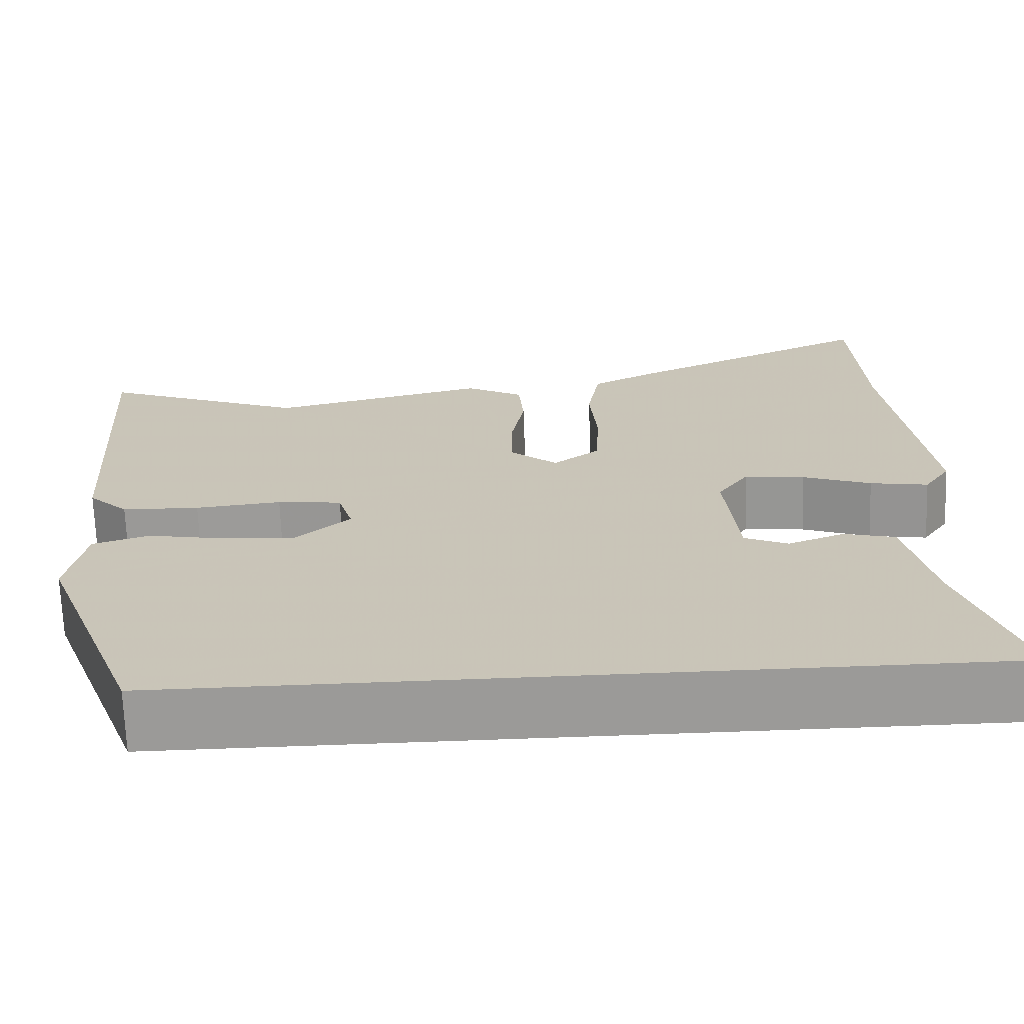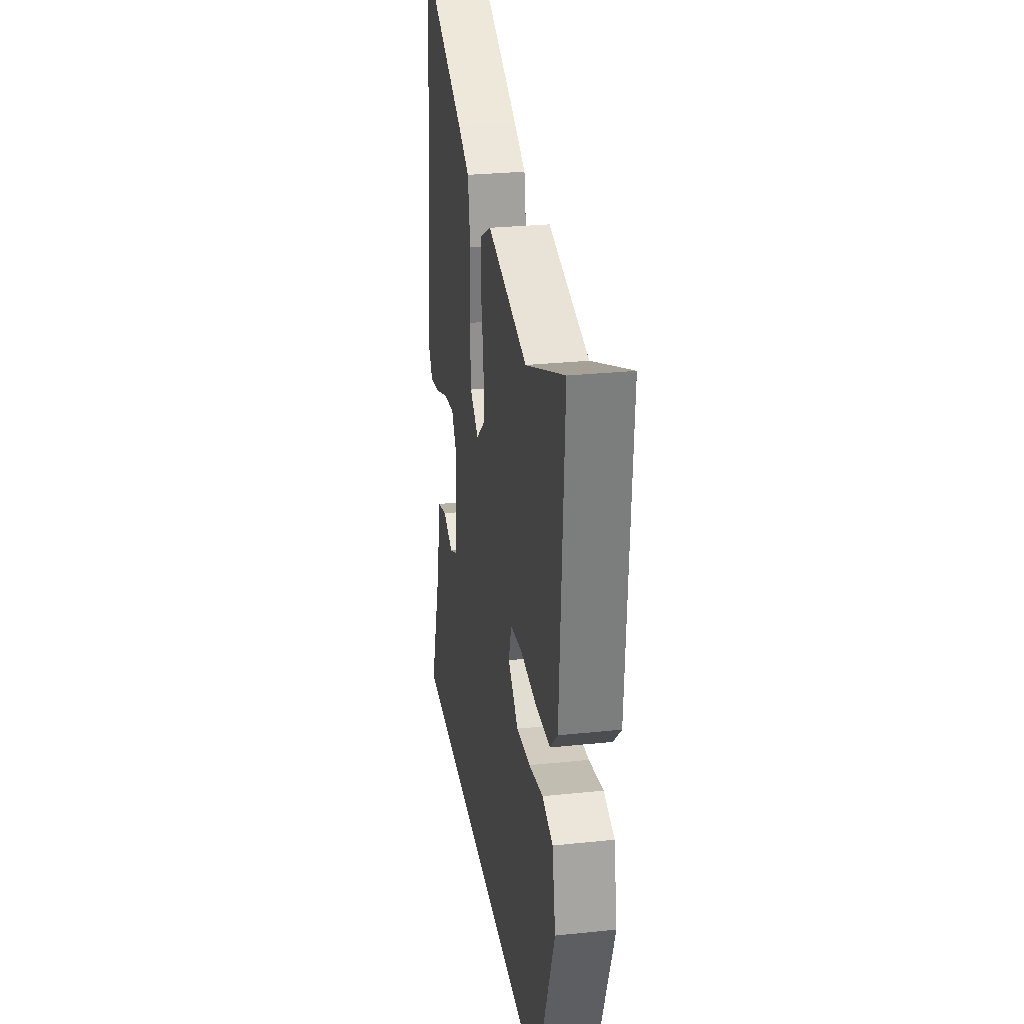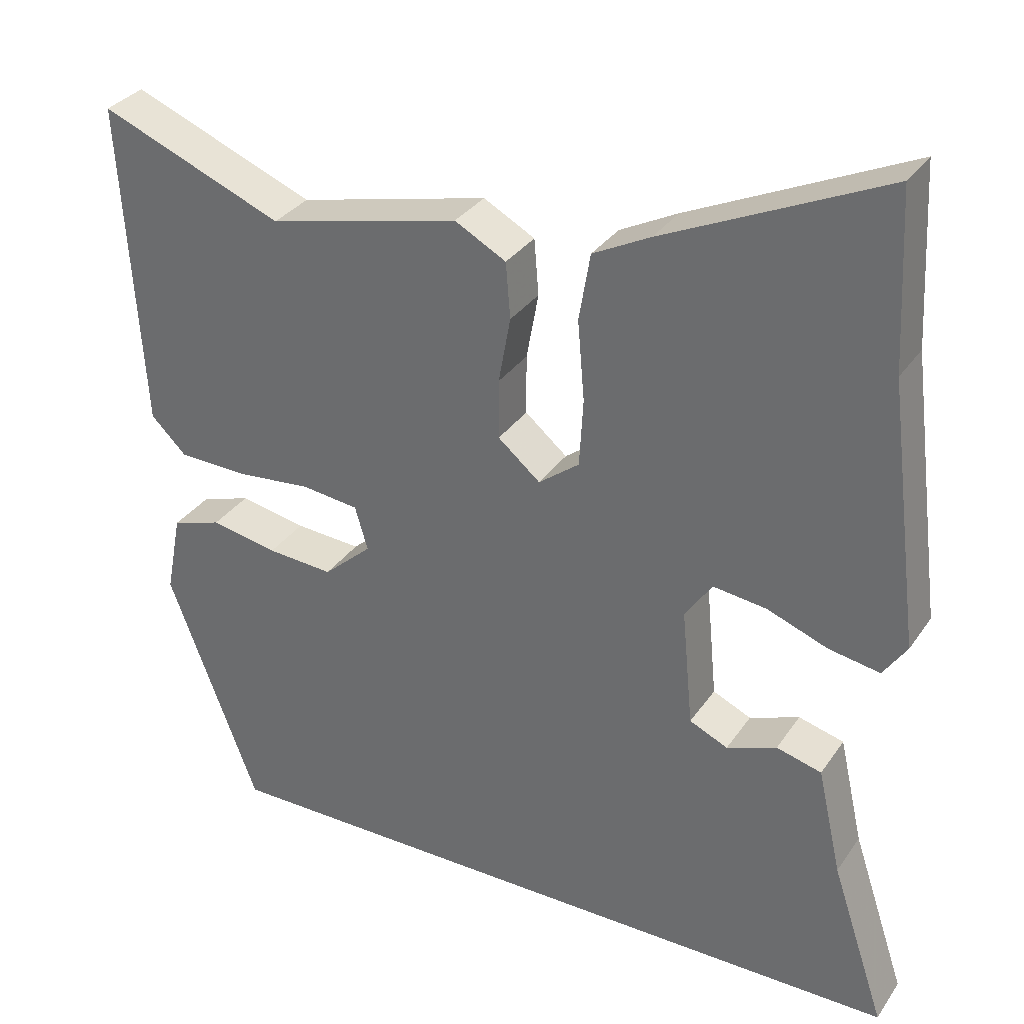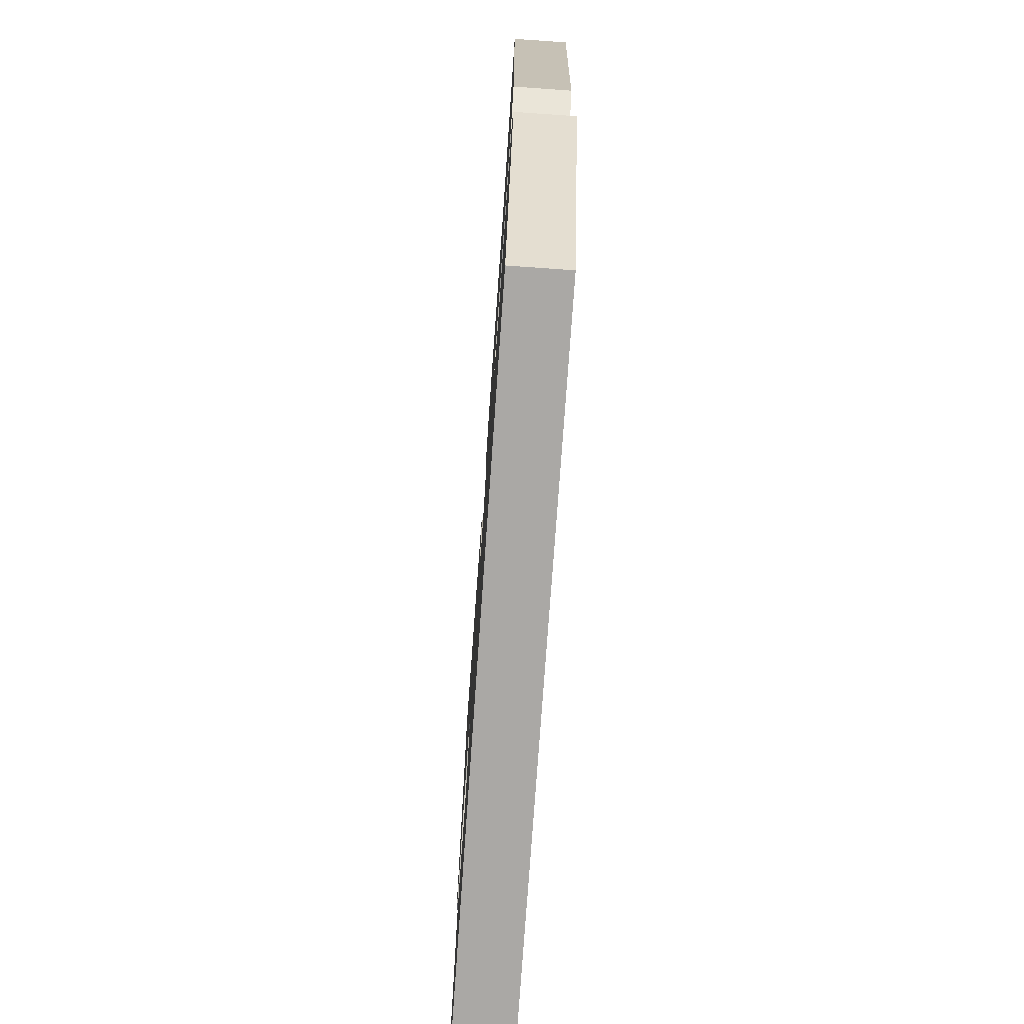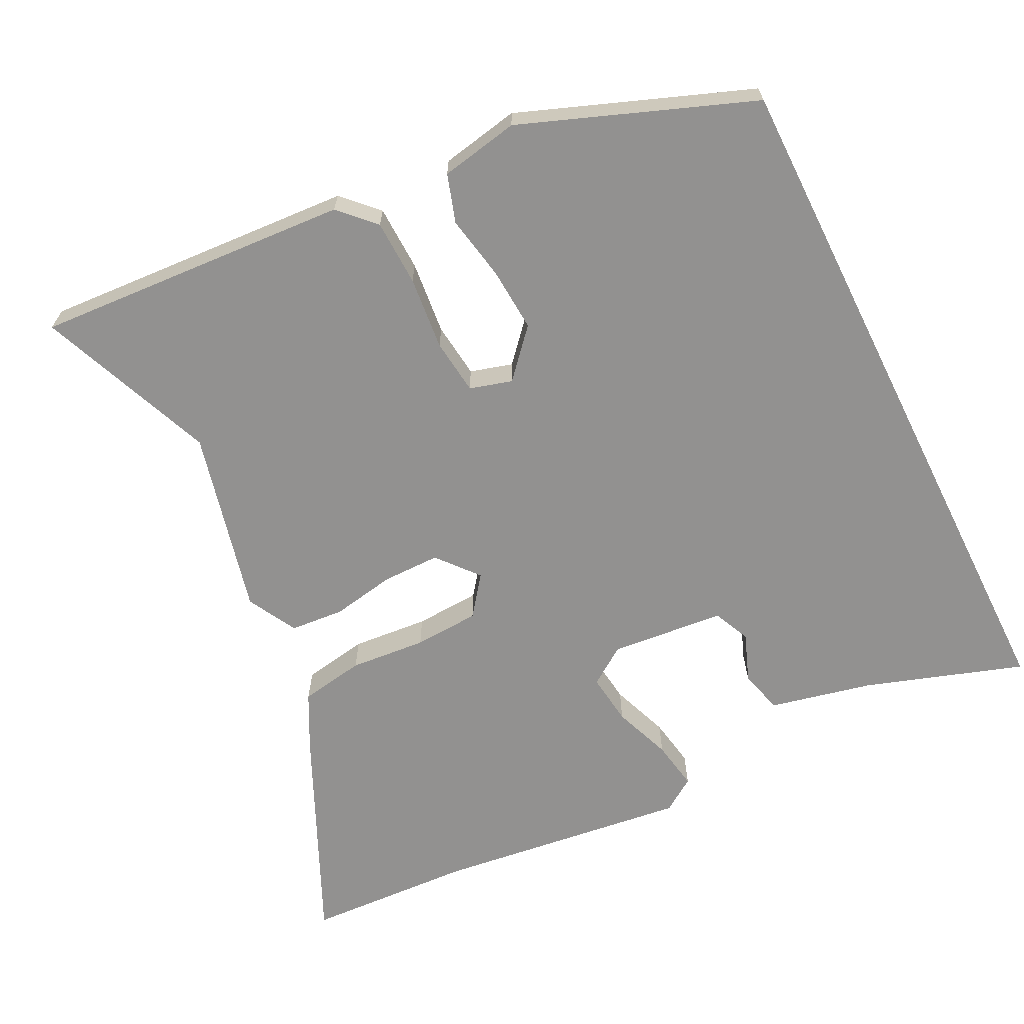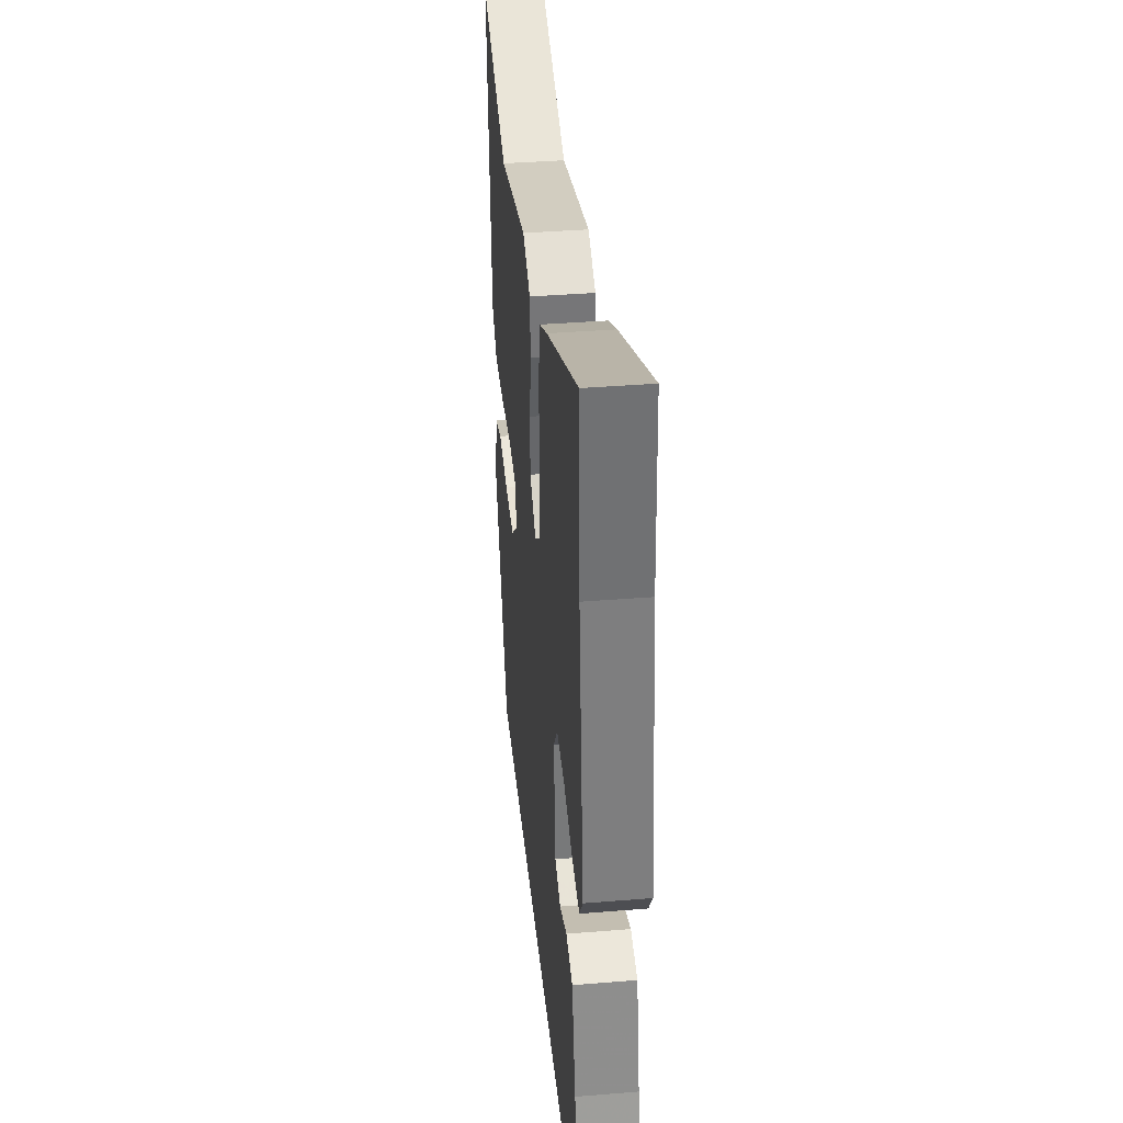
<metadata>
{"format":"obj","ext":"obj","renderer":"f3d","projection":"perspective","resolution":1024,"background":"white","views":[{"elev":-69.3,"azim":-177.9,"up":"+Z"},{"elev":27.9,"azim":80.9,"up":"+Z"},{"elev":32.4,"azim":-151.1,"up":"+Z"},{"elev":-75.2,"azim":86.0,"up":"+Z"},{"elev":-66.1,"azim":116.5,"up":"+Y"},{"elev":38.2,"azim":-95.9,"up":"+Z"}]}
</metadata>
<code>
v 0.307 0.07 0.422
v 0.55 0.07 0.52
v 0.523 0.07 0.086
v 0.476 0.07 0.04
v 0.385 0.07 0.037
v 0.284 0.07 0.047
v 0.208 0.07 0.038
v 0.191 0.07 -0.02
v 0.255 0.07 -0.077
v 0.343 0.07 -0.071
v 0.432 0.07 -0.054
v 0.498 0.07 -0.075
v 0.519 0.07 -0.183
v 0.399 0.07 -0.5
v -0.558 0.07 -0.5
v -0.486 0.07 -0.284
v -0.454 0.07 -0.142
v -0.394 0.07 -0.126
v -0.328 0.07 -0.151
v -0.277 0.07 -0.128
v -0.262 0.07 0.029
v -0.298 0.07 0.081
v -0.369 0.07 0.072
v -0.449 0.07 0.042
v -0.517 0.07 0.03
v -0.548 0.07 0.076
v -0.504 0.07 0.424
v -0.492 0.07 0.654
v -0.202 0.07 0.521
v -0.126 0.07 0.482
v -0.111 0.07 0.393
v -0.12 0.07 0.288
v -0.115 0.07 0.198
v -0.061 0.07 0.157
v -0.005 0.07 0.204
v -0.005 0.07 0.283
v -0.021 0.07 0.371
v -0.015 0.07 0.445
v 0.053 0.07 0.482
v 0.307 0 0.422
v 0.55 0 0.52
v 0.523 0 0.086
v 0.476 0 0.04
v 0.385 0 0.037
v 0.284 0 0.047
v 0.208 0 0.038
v 0.191 0 -0.02
v 0.255 0 -0.077
v 0.343 0 -0.071
v 0.432 0 -0.054
v 0.498 0 -0.075
v 0.519 0 -0.183
v 0.399 0 -0.5
v -0.558 0 -0.5
v -0.486 0 -0.284
v -0.454 0 -0.142
v -0.394 0 -0.126
v -0.328 0 -0.151
v -0.277 0 -0.128
v -0.262 0 0.029
v -0.298 0 0.081
v -0.369 0 0.072
v -0.449 0 0.042
v -0.517 0 0.03
v -0.548 0 0.076
v -0.504 0 0.424
v -0.492 0 0.654
v -0.202 0 0.521
v -0.126 0 0.482
v -0.111 0 0.393
v -0.12 0 0.288
v -0.115 0 0.198
v -0.061 0 0.157
v -0.005 0 0.204
v -0.005 0 0.283
v -0.021 0 0.371
v -0.015 0 0.445
v 0.053 0 0.482
f 36 37 38 39
f 35 36 39 1
f 34 35 1 2
f 29 30 31 32
f 27 28 29 32
f 27 32 33
f 26 27 33 34
f 23 24 25 26
f 22 23 26 34
f 16 17 18 19
f 16 19 20
f 15 16 20
f 14 15 20
f 13 14 20 21
f 10 11 12 13
f 9 10 13
f 3 4 5 6
f 34 2 3 6
f 34 6 7
f 22 34 7 8
f 9 13 21 22
f 8 9 22
f 78 77 76 75
f 40 78 75 74
f 41 40 74 73
f 71 70 69 68
f 71 68 67 66
f 72 71 66
f 73 72 66 65
f 65 64 63 62
f 73 65 62 61
f 58 57 56 55
f 59 58 55
f 59 55 54
f 59 54 53
f 60 59 53 52
f 52 51 50 49
f 52 49 48
f 45 44 43 42
f 45 42 41 73
f 46 45 73
f 47 46 73 61
f 61 60 52 48
f 61 48 47
f 1 40 41 2
f 2 41 42 3
f 3 42 43 4
f 4 43 44 5
f 5 44 45 6
f 6 45 46 7
f 7 46 47 8
f 8 47 48 9
f 9 48 49 10
f 10 49 50 11
f 11 50 51 12
f 12 51 52 13
f 13 52 53 14
f 14 53 54 15
f 15 54 55 16
f 16 55 56 17
f 17 56 57 18
f 18 57 58 19
f 19 58 59 20
f 20 59 60 21
f 21 60 61 22
f 22 61 62 23
f 23 62 63 24
f 24 63 64 25
f 25 64 65 26
f 26 65 66 27
f 27 66 67 28
f 28 67 68 29
f 29 68 69 30
f 30 69 70 31
f 31 70 71 32
f 32 71 72 33
f 33 72 73 34
f 34 73 74 35
f 35 74 75 36
f 36 75 76 37
f 37 76 77 38
f 38 77 78 39
f 39 78 40 1

</code>
